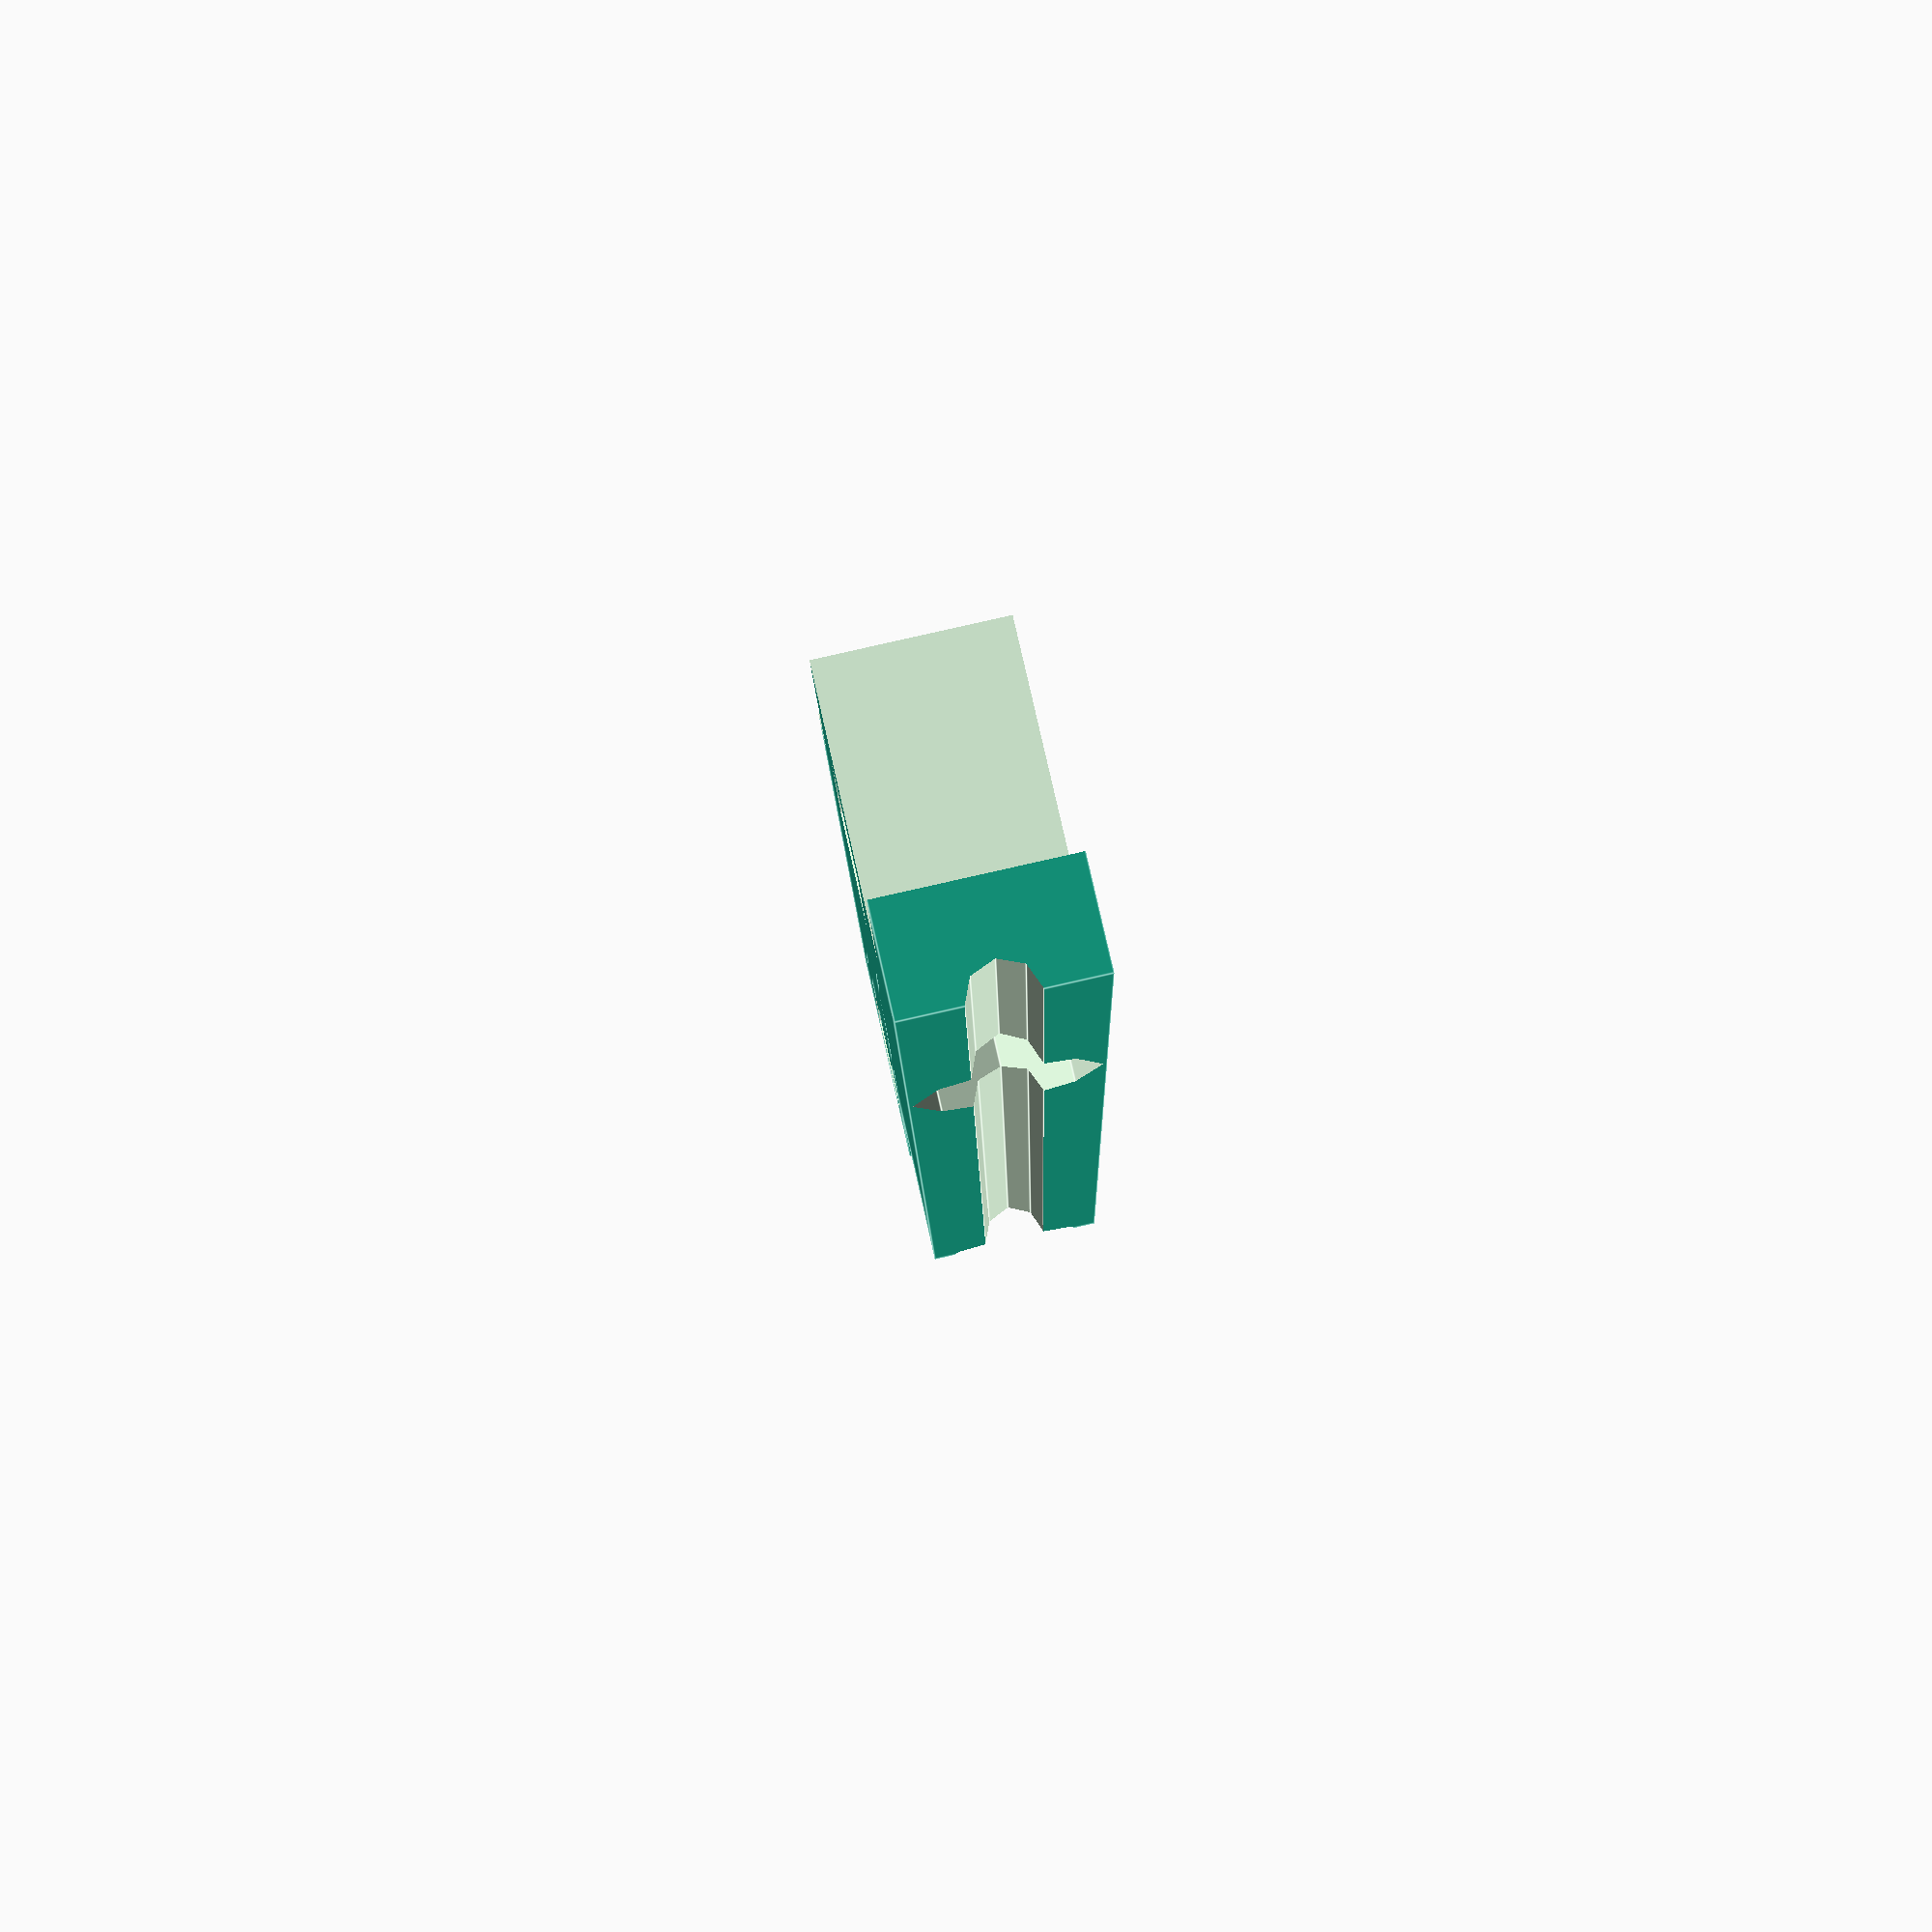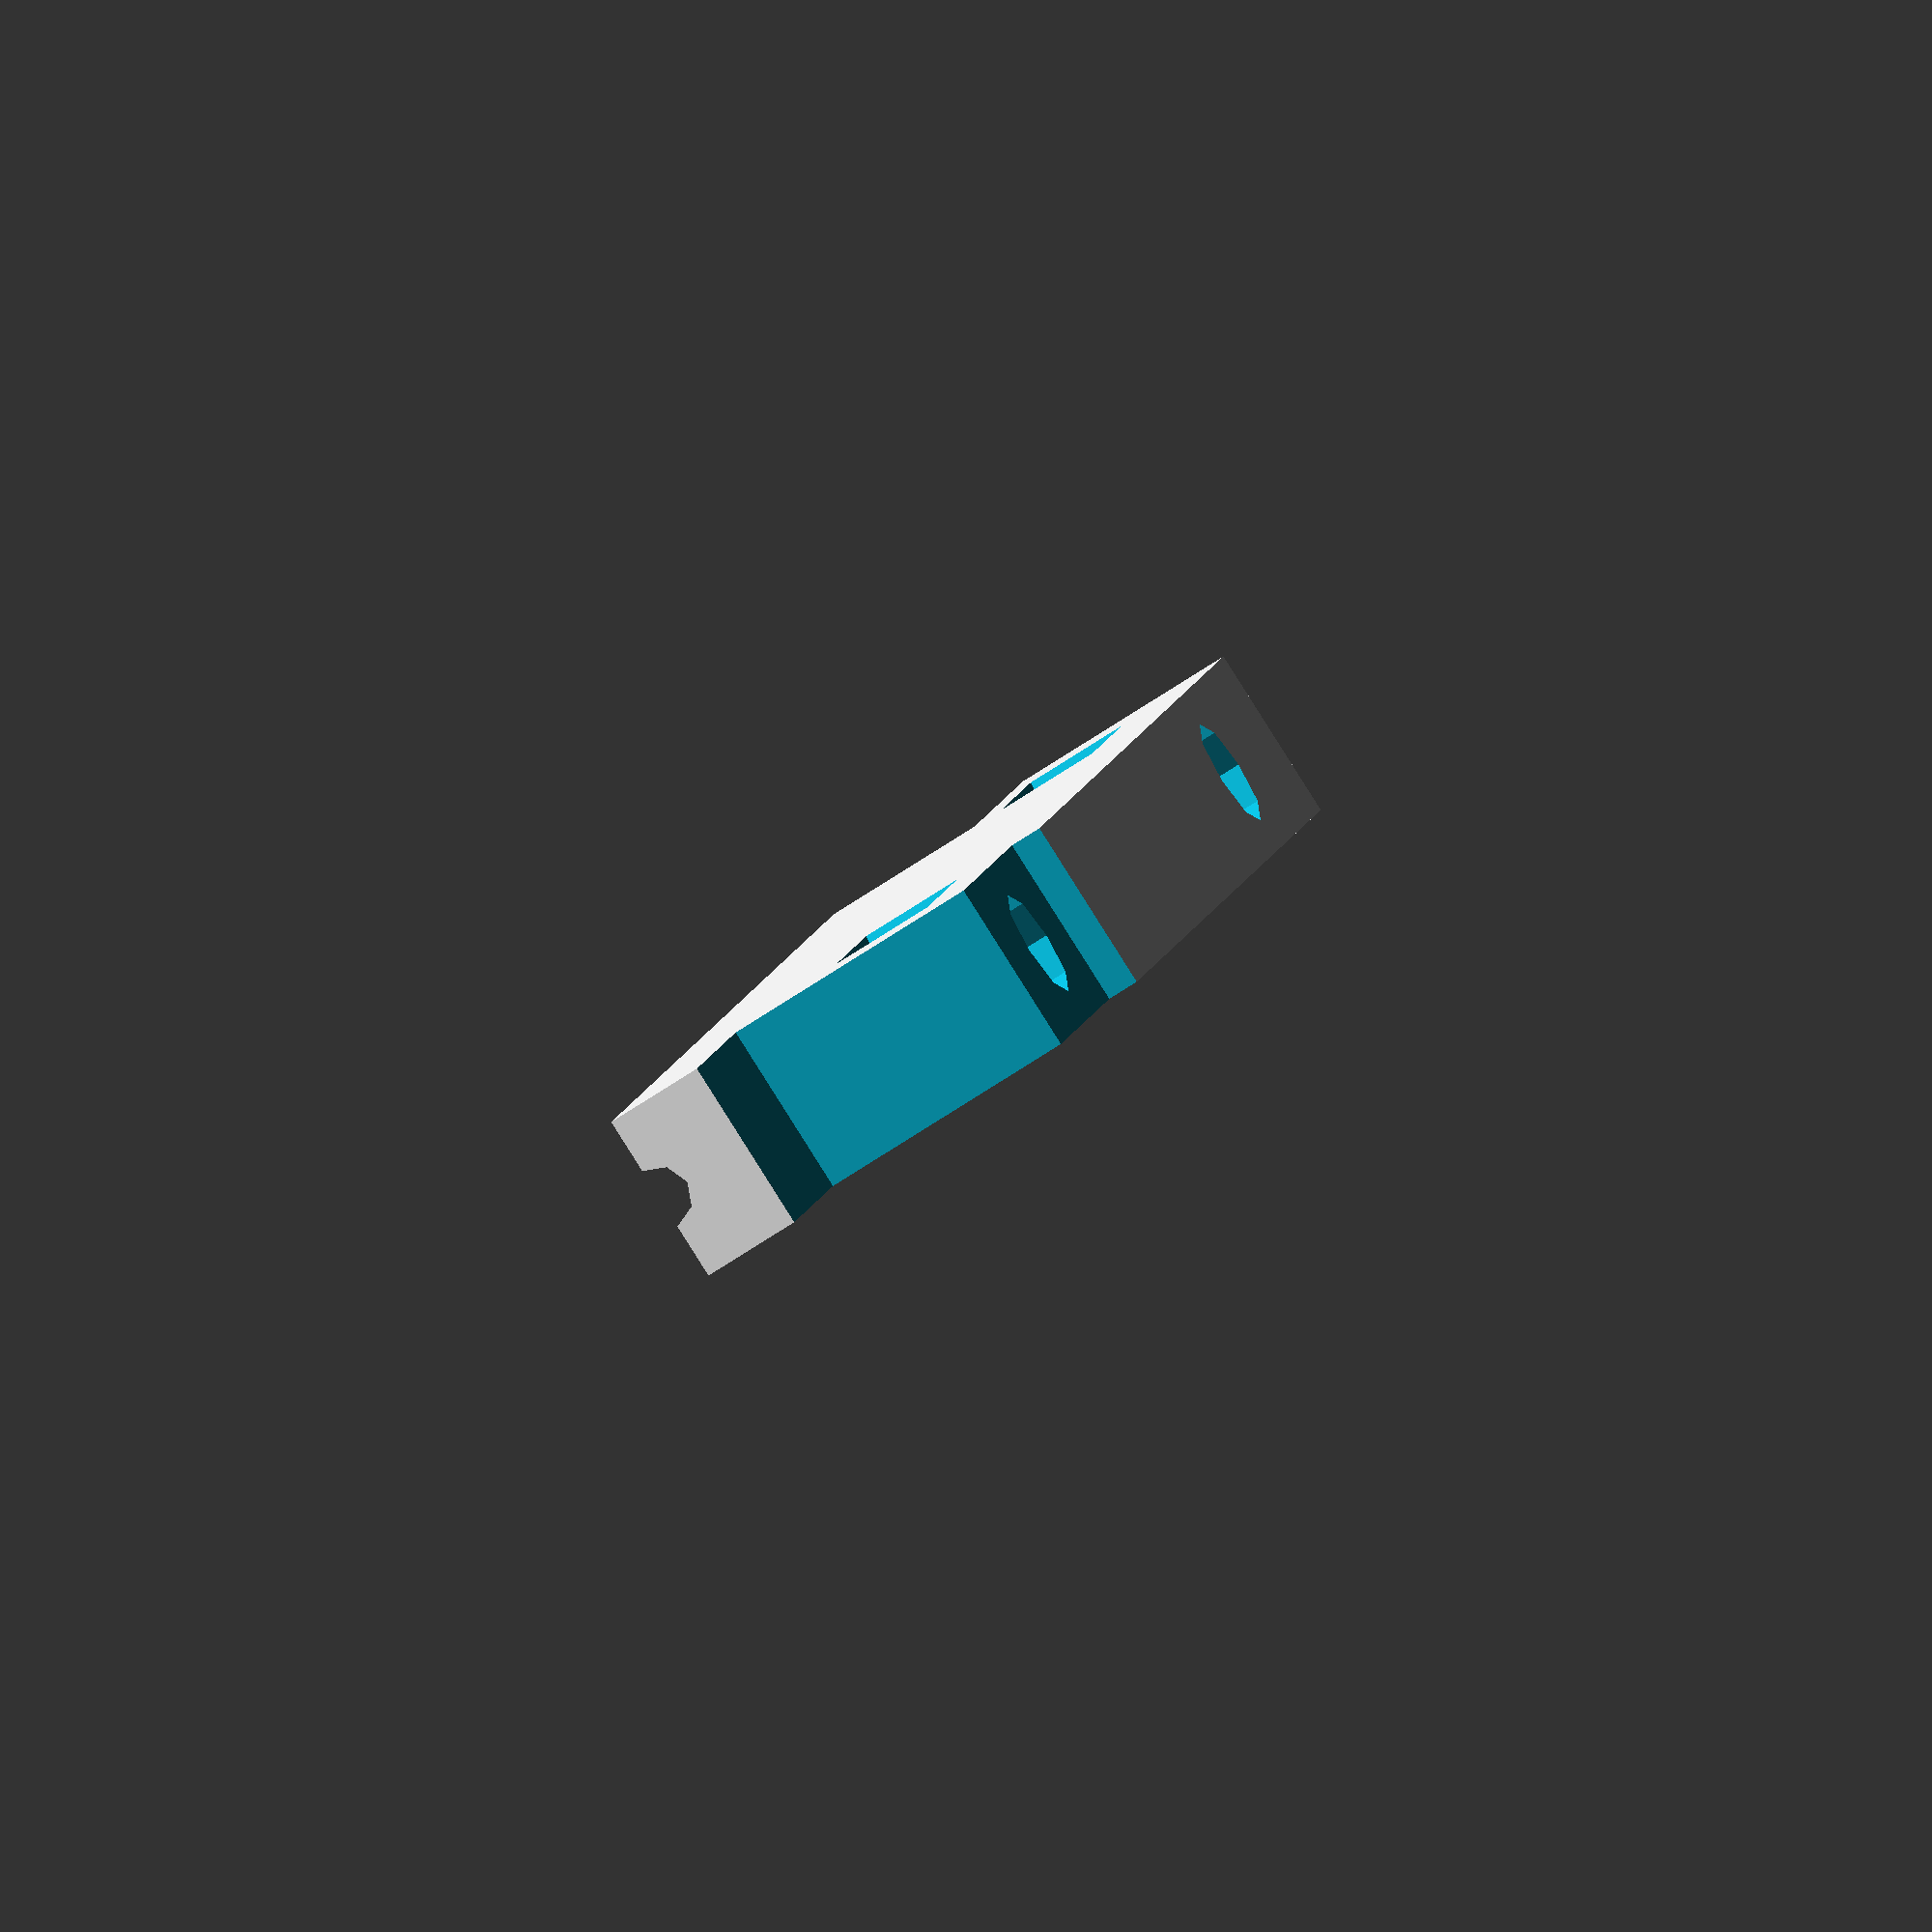
<openscad>
black = true;

//front_clearance = 10; // black key
front_clearance = black ? 10 : 10 - 9.5; // white key
bottom_front_clearance = 10;

back_clearance = 5;
width = 8.5 - 0.2; // 0.2mm compensation for print

//top_width = width; // black key
top_width = black ? width : 8; // white key

shaft_clearance = 8;

length = 84;

felt_thickness = 1.5;
felt_start = 10 - 0.01; // + 3 - 1;
felt_end = 25 + 2 + felt_start;

bottom_height = 11;
top_height = 7.7;
frame_dimensions = [top_width, length - front_clearance - back_clearance, bottom_height + top_height];
bottom_rear_overhang = 10;
bottom_frame_dimensions = [width, length - bottom_front_clearance + bottom_rear_overhang, bottom_height];

hole_diameter = 5.2;
front_hole_distance = 30;
rear_hole_distance = front_hole_distance + 51;

front_cutout_y_end = front_hole_distance - 8;
front_cutout_z_end = bottom_height + 3;

nut_position = 7;

//$fa = 1;
$fn = $preview ? 8 : 128;

module m5_hex_nut(filled=true) {
    wrench_width = 8;
    h = 5;
    hull_width = wrench_width / sin(60);
    difference() {
    union() {
        for (angle = [0 , 60, 120]) {
            intersection() {
                cylinder(h=h, r=hull_width, center=true);
                rotate(a=angle)
                    cube([hull_width/2, wrench_width, h+2], center=true);
            }
        }
    }
    if (!filled)
        cylinder(d=5, h=h+2, center=true);
}
}

module m5_hex_nut_slot(depth, flat_in=false) {
    union() {
        wrench_width = 8;
        hull_width = wrench_width / sin(60);
        
        slot_width = 0;
        if (flat_in) {
            slot_width = hull_width;
            rotate(a=30)
                m5_hex_nut();
            translate([depth / 2, 0, 0])
                cube([depth, slot_width, 5], center=true);
        } else {
            slot_width = wrench_width;
            m5_hex_nut();
            translate([depth / 2, 0, 0])
                cube([depth, slot_width, 5], center=true);
        }

    }
}

//rotate([0, -90, 0])
difference() {
    union() {
        translate([0, front_clearance + (frame_dimensions.y / 2), 0])
            cube(frame_dimensions,center=true);
        translate([0, bottom_front_clearance + (bottom_frame_dimensions.y / 2), (- frame_dimensions.z + bottom_frame_dimensions.z) / 2])
            cube(bottom_frame_dimensions,center=true);    
    }
    union() {
        // front hole
        translate([0, front_hole_distance, 0])
            union() {
                cylinder(h=frame_dimensions.z + 2, d=hole_diameter, center=true);
                translate([0, 0, nut_position - frame_dimensions.z / 2])
                    rotate(30) m5_hex_nut_slot(10, false);
                translate([0, 0, (frame_dimensions.z - top_height) / 2 + 1])
                    cylinder(h=top_height+2, d=shaft_clearance, center=true);
            }
        // rear hole
        translate([0, rear_hole_distance, 0])
            union() {
                cylinder(h=frame_dimensions.z + 2, d=hole_diameter, center=true);
                translate([0, 0, nut_position - frame_dimensions.z / 2])
                    rotate(30) m5_hex_nut_slot(10, false);
                translate([0, 0, (frame_dimensions.z - top_height) / 2 + 1])
                    cylinder(h=top_height+2, d=shaft_clearance, center=true);
            }
        // top carving
        translate([0, (frame_dimensions.y + front_clearance) / 2,frame_dimensions.z / 2])
            rotate([90, 0, 0])
                cylinder(h = frame_dimensions.y + front_clearance + 2, d = 3, center = true);
        // felt
        translate([0, (felt_end - felt_start) / 2 + felt_start, (-frame_dimensions.z + felt_thickness - 1) / 2])
            cube([width + 2, felt_end - felt_start, felt_thickness + 1], center=true);
        translate([0, front_cutout_y_end / 2 - 1, (-frame_dimensions.z + front_cutout_z_end) / 2 - 1])
            cube([width + 2, front_cutout_y_end + 2, front_cutout_z_end + 2], center=true);
    }
}
</openscad>
<views>
elev=100.9 azim=359.1 roll=192.7 proj=p view=edges
elev=69.1 azim=344.6 roll=123.7 proj=o view=solid
</views>
